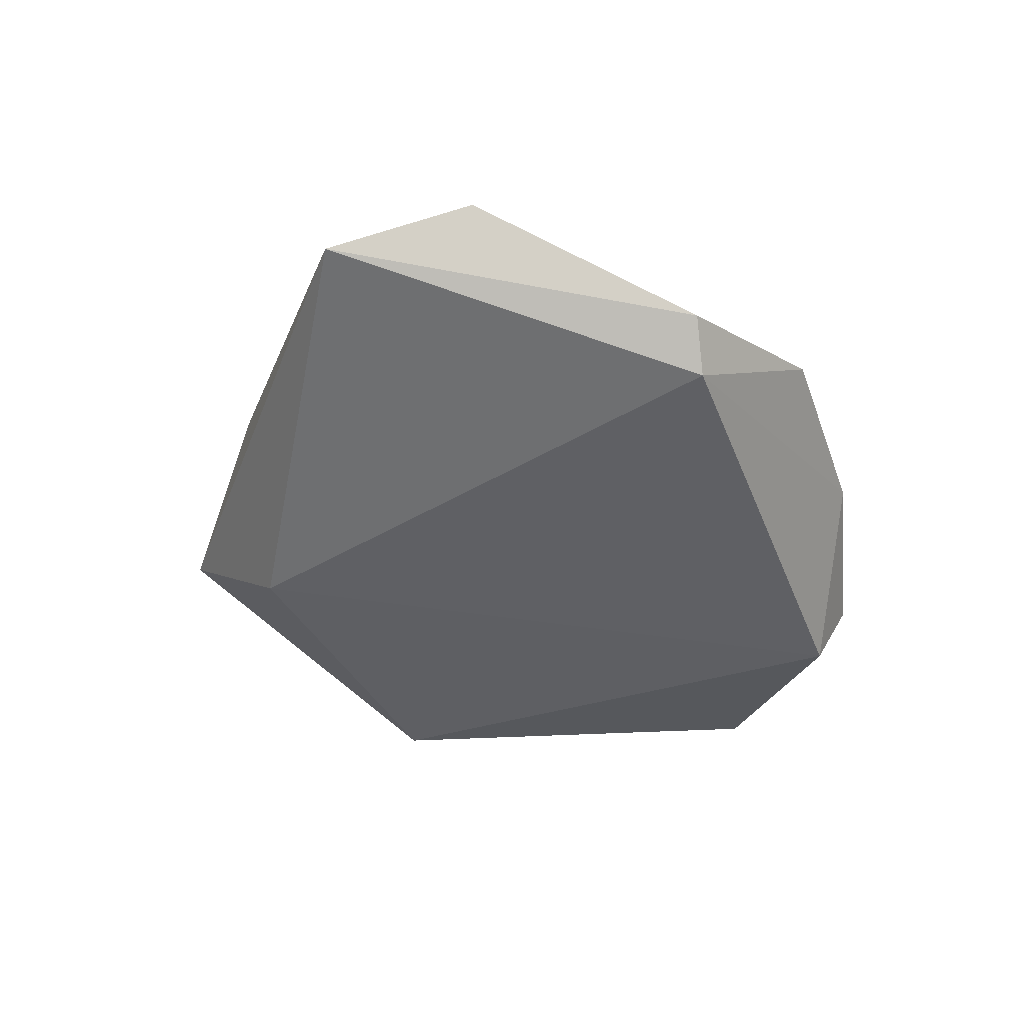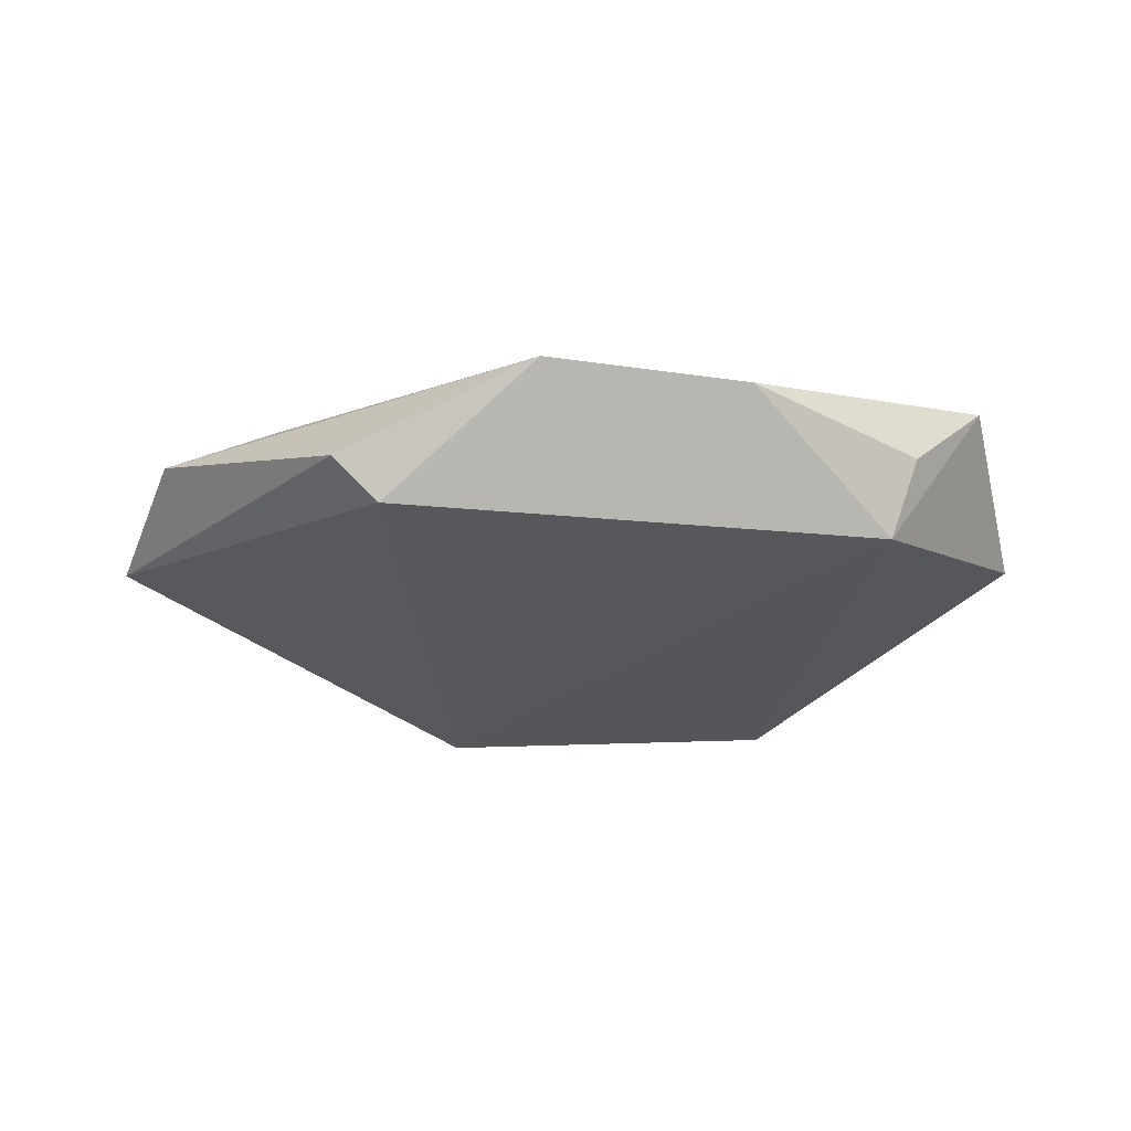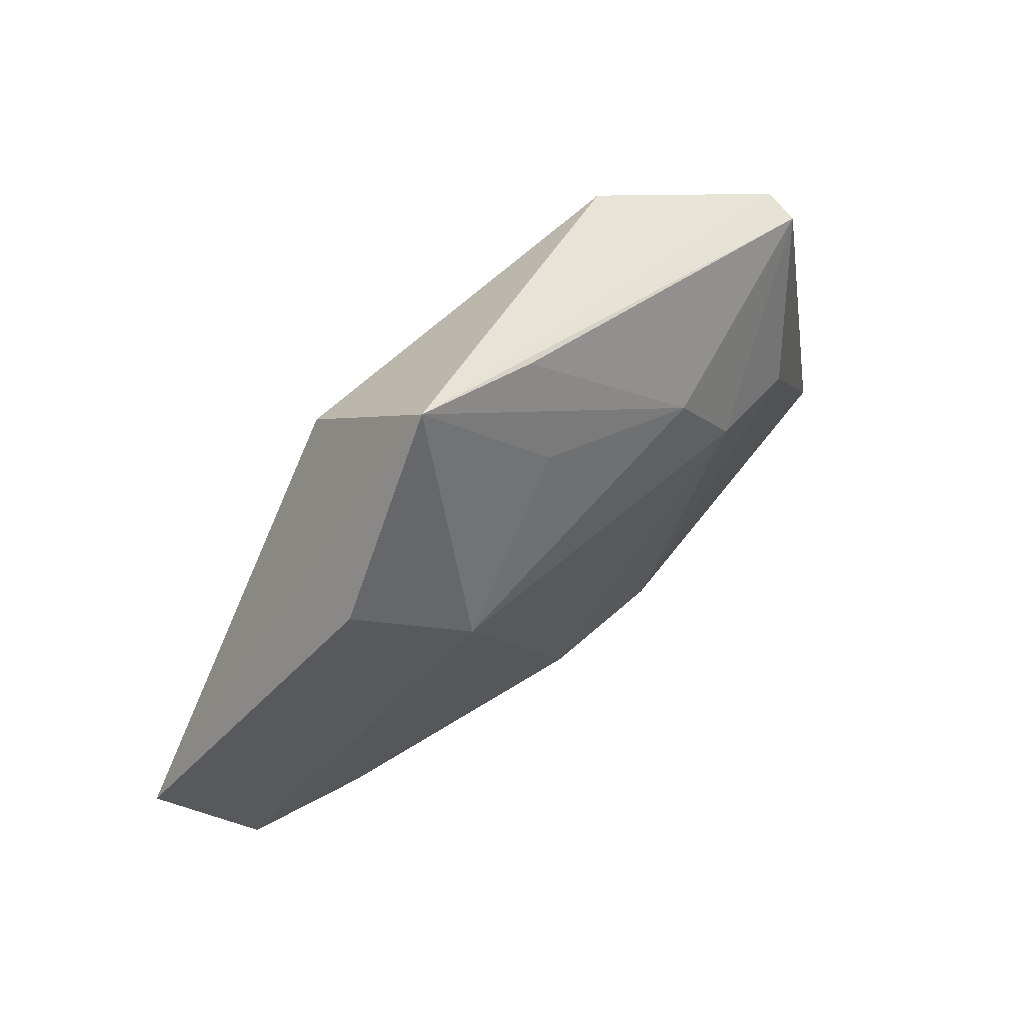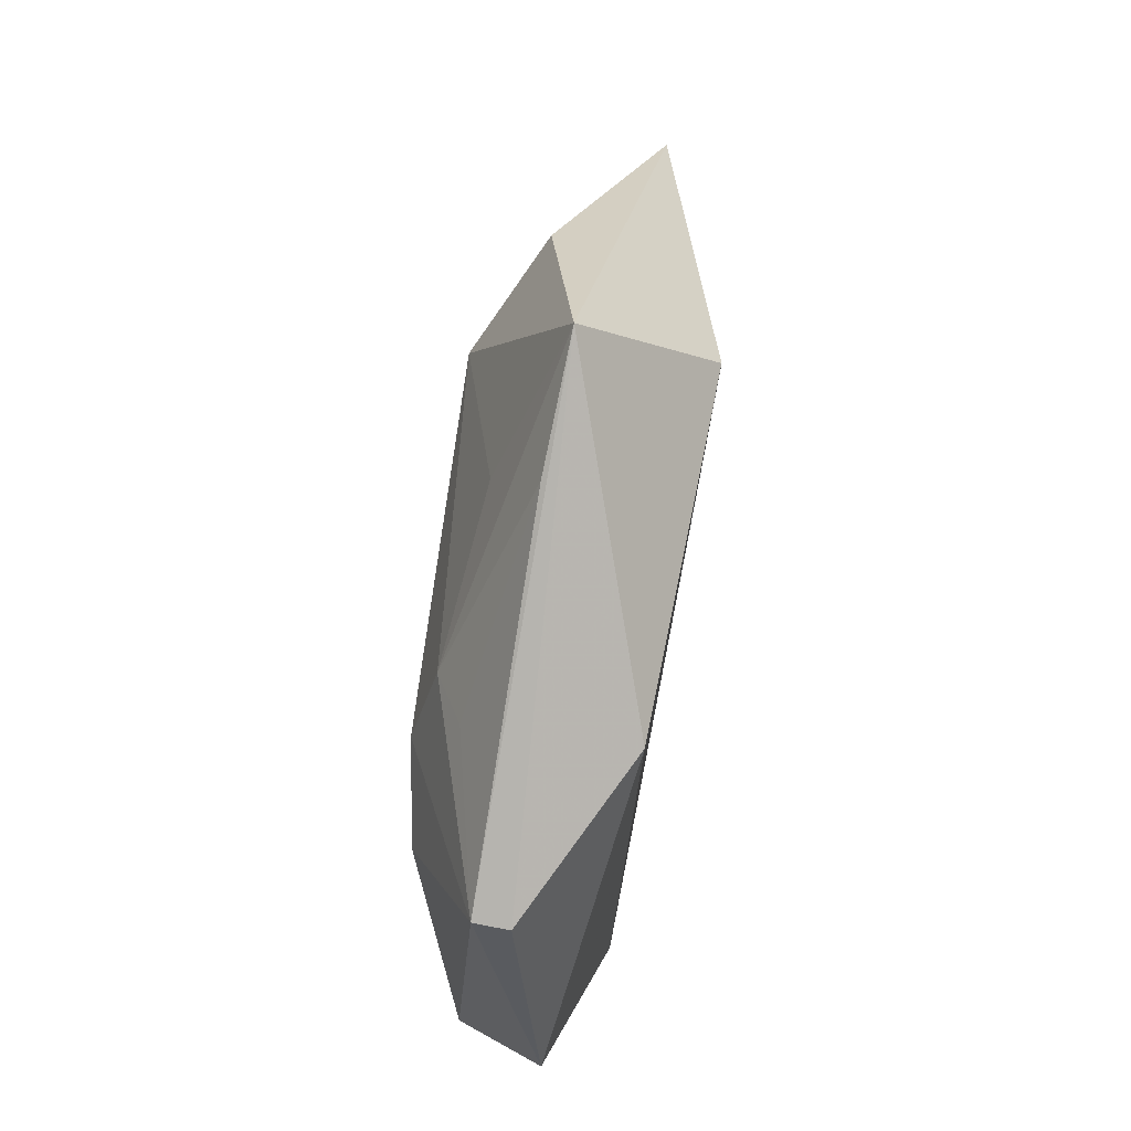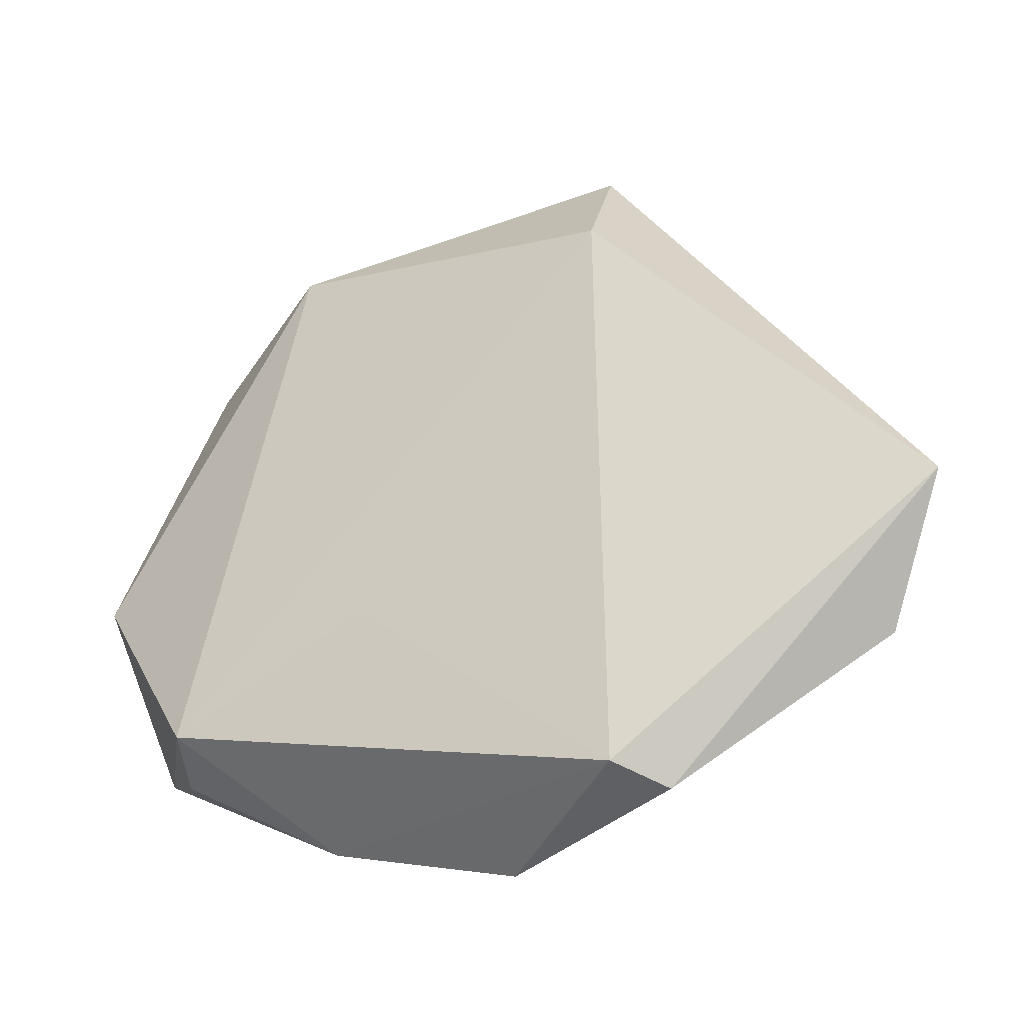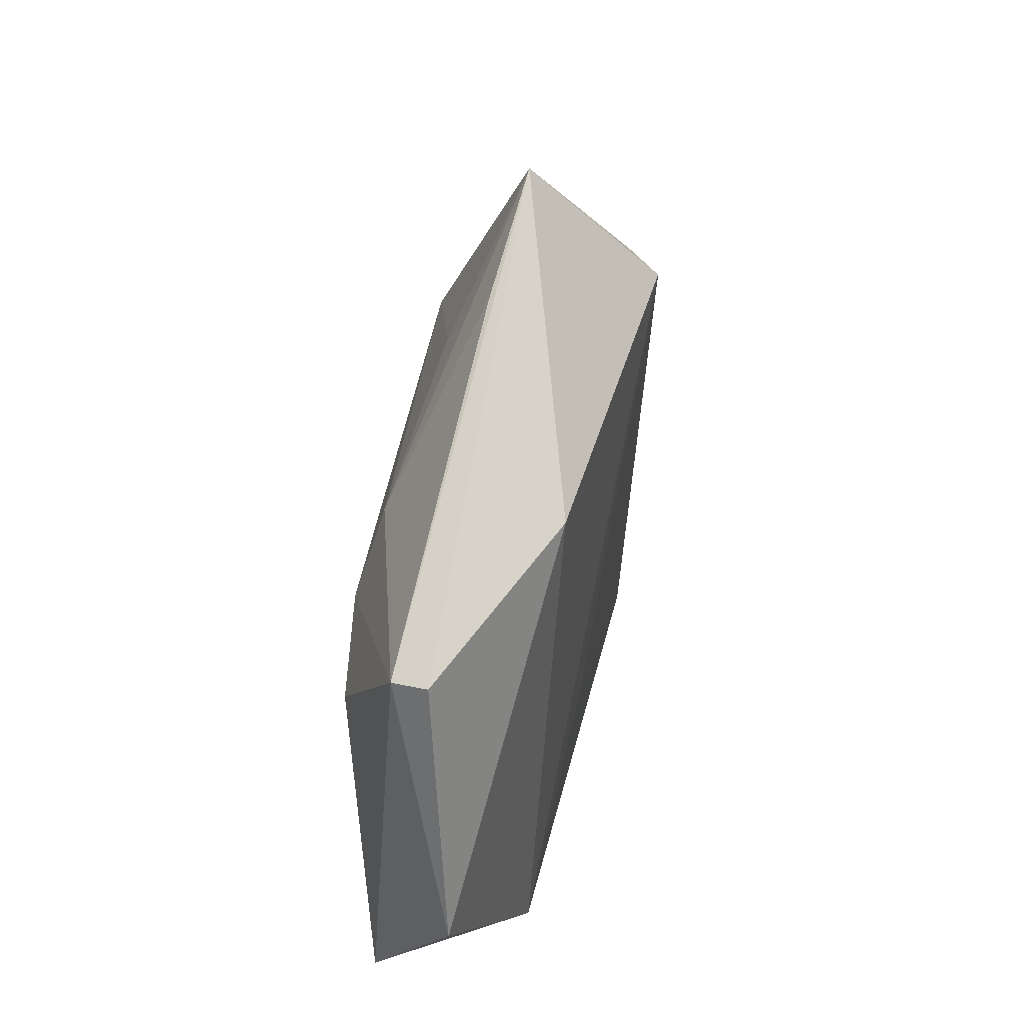
<metadata>
{"format":"obj","ext":"obj","renderer":"f3d","projection":"perspective","resolution":1024,"background":"white","views":[{"elev":-43.4,"azim":-56.5,"up":"+Z"},{"elev":-26.2,"azim":4.8,"up":"+Z"},{"elev":65.0,"azim":-42.2,"up":"+Y"},{"elev":78.0,"azim":99.0,"up":"+Y"},{"elev":-28.0,"azim":-153.7,"up":"+Y"},{"elev":54.0,"azim":103.6,"up":"+Y"}]}
</metadata>
<code>
v 0.045 -0.02253 0.005185
v 0.03436 -0.02352 -0.01025
v 0.01034 -0.01279 -0.01073
v 0.008945 -0.02121 0.01183
v -0.004523 0.02974 0.008245
v 0.0187 0.02539 0.007504
v -0.005391 -0.01952 0.01216
v -0.002447 0.04047 0.00293
v -0.002006 -0.04136 0.003745
v -0.01948 -0.03568 -0.009805
v 0.01881 0.01192 0.01304
v 0.01346 0.02145 0.01077
v 0.04877 -0.002873 -0.004899
v 0.02963 0.008803 0.01128
v -0.0203 0.01676 0.01345
v -0.04693 -0.02134 0.003347
v -0.05488 -0.006276 -0.002679
v 0.01941 0.03391 -0.01018
v -0.03106 0.02553 0.0066
v -0.01614 0.04568 0.002038
v 0.03711 0.0264 0.003351
v 0.03726 0.02681 -0.0005424
v -0.02432 -0.03802 -0.005203
v 0.03745 -0.02648 -0.002156
v -0.0333 -0.02443 0.005657
v 0.02009 -0.03585 0.002708
v -0.01956 0.02901 -0.01195
f 23 10 9
f 17 10 23
f 27 10 17
f 9 1 4
f 9 10 26
f 26 1 9
f 2 27 18
f 2 26 10
f 16 15 17
f 16 23 9
f 17 23 16
f 17 15 19
f 11 15 7
f 7 4 11
f 15 16 7
f 9 4 7
f 14 21 11
f 1 21 14
f 11 4 14
f 14 4 1
f 10 27 3
f 3 2 10
f 27 2 3
f 13 2 18
f 13 21 1
f 1 2 13
f 1 26 24
f 24 2 1
f 26 2 24
f 20 19 15
f 18 27 20
f 20 27 17
f 17 19 20
f 25 16 9
f 9 7 25
f 25 7 16
f 22 13 18
f 21 13 22
f 18 20 22
f 22 20 21
f 11 21 12
f 12 15 11
f 21 20 8
f 20 12 8
f 5 20 15
f 15 12 5
f 5 12 20
f 6 12 21
f 21 8 6
f 6 8 12

</code>
